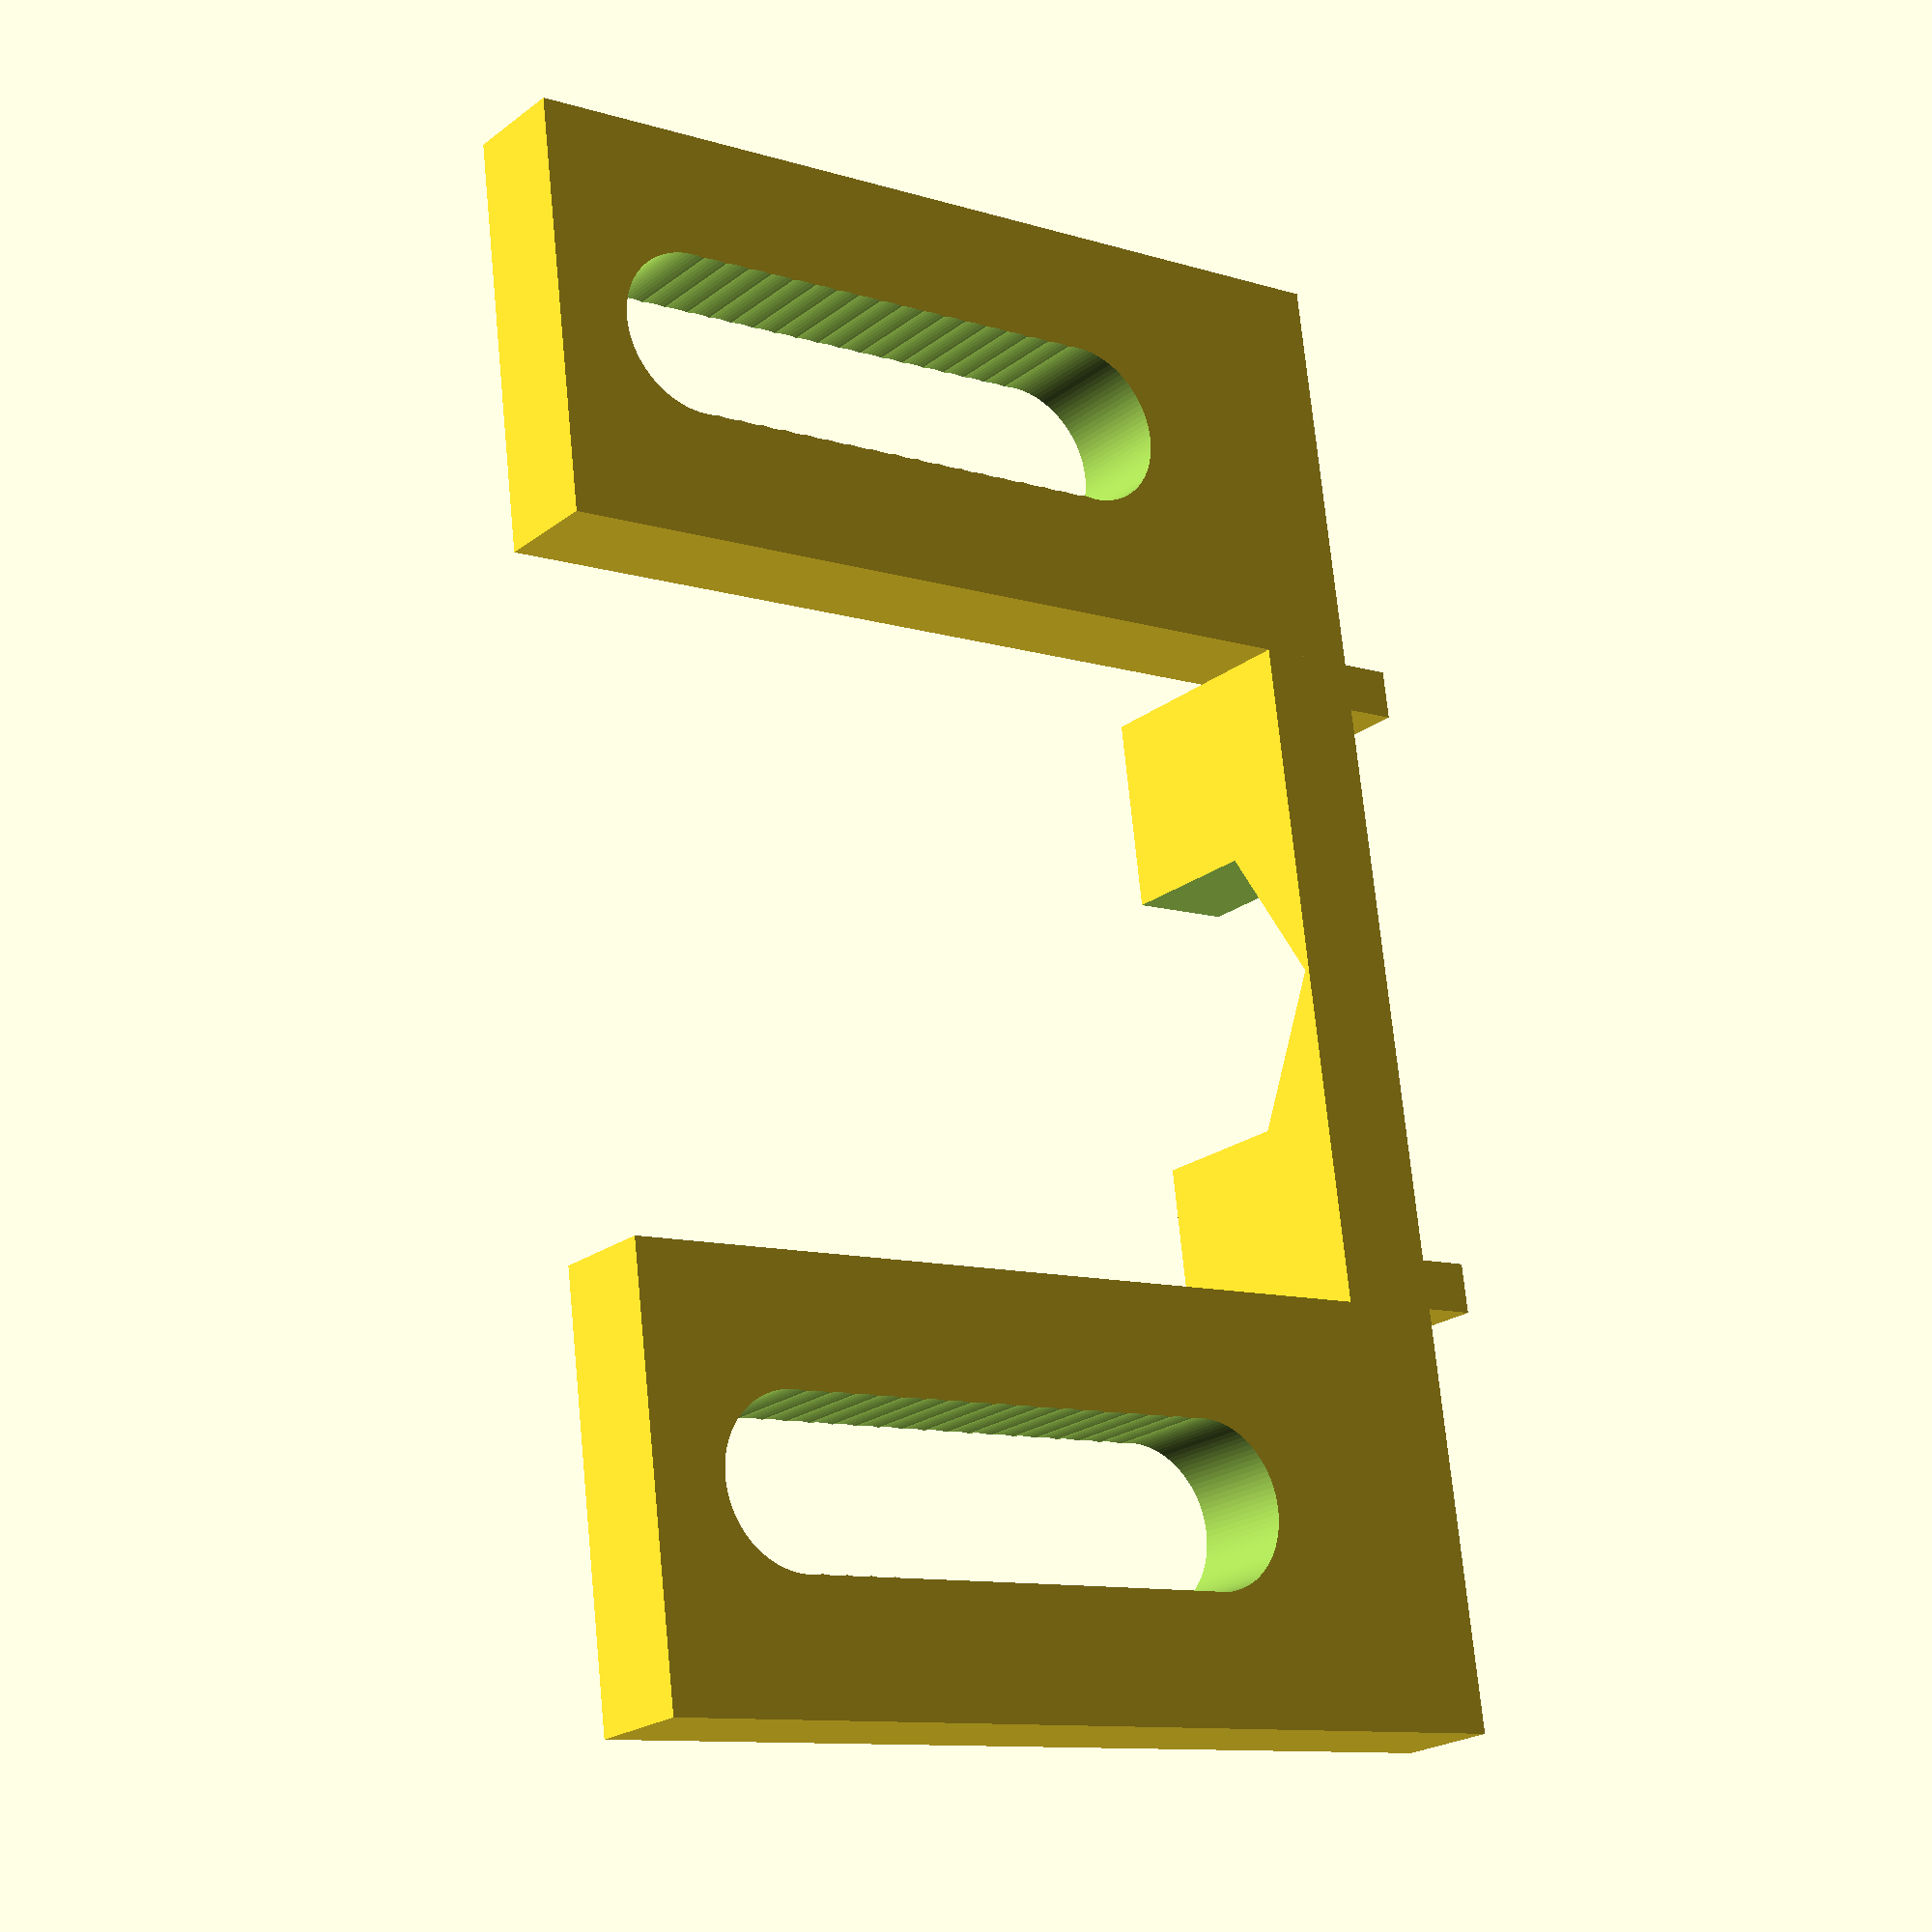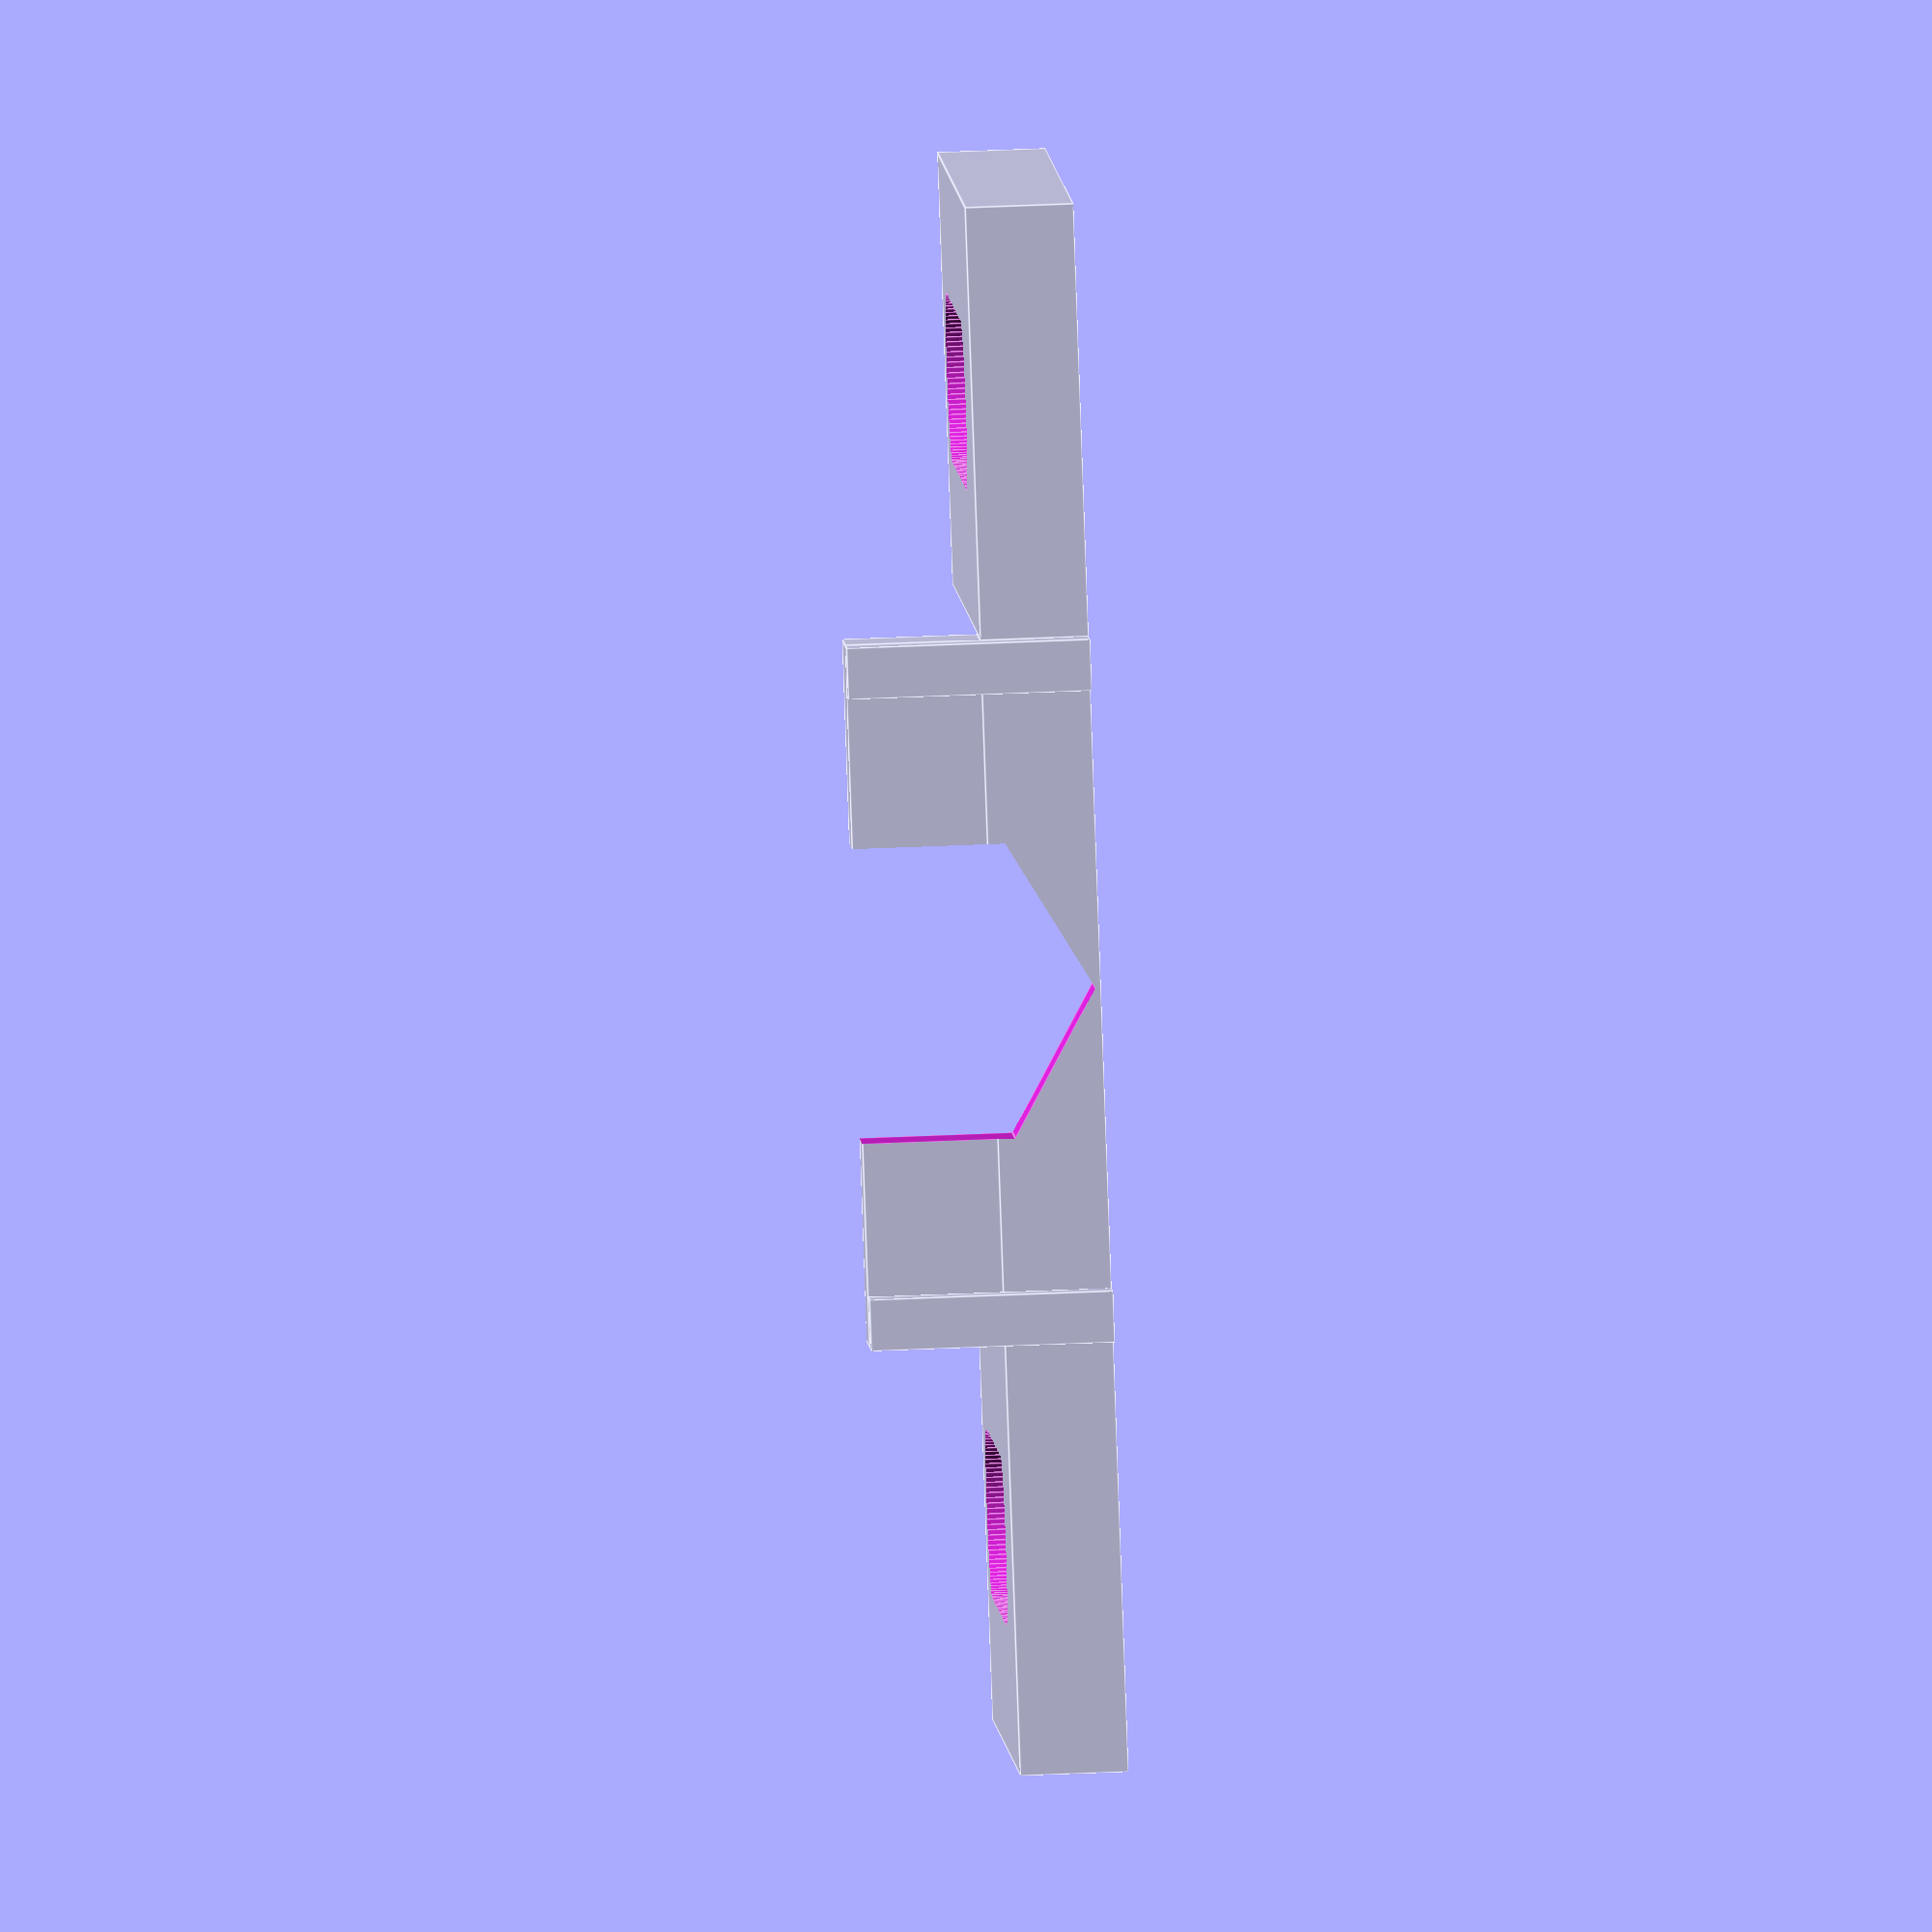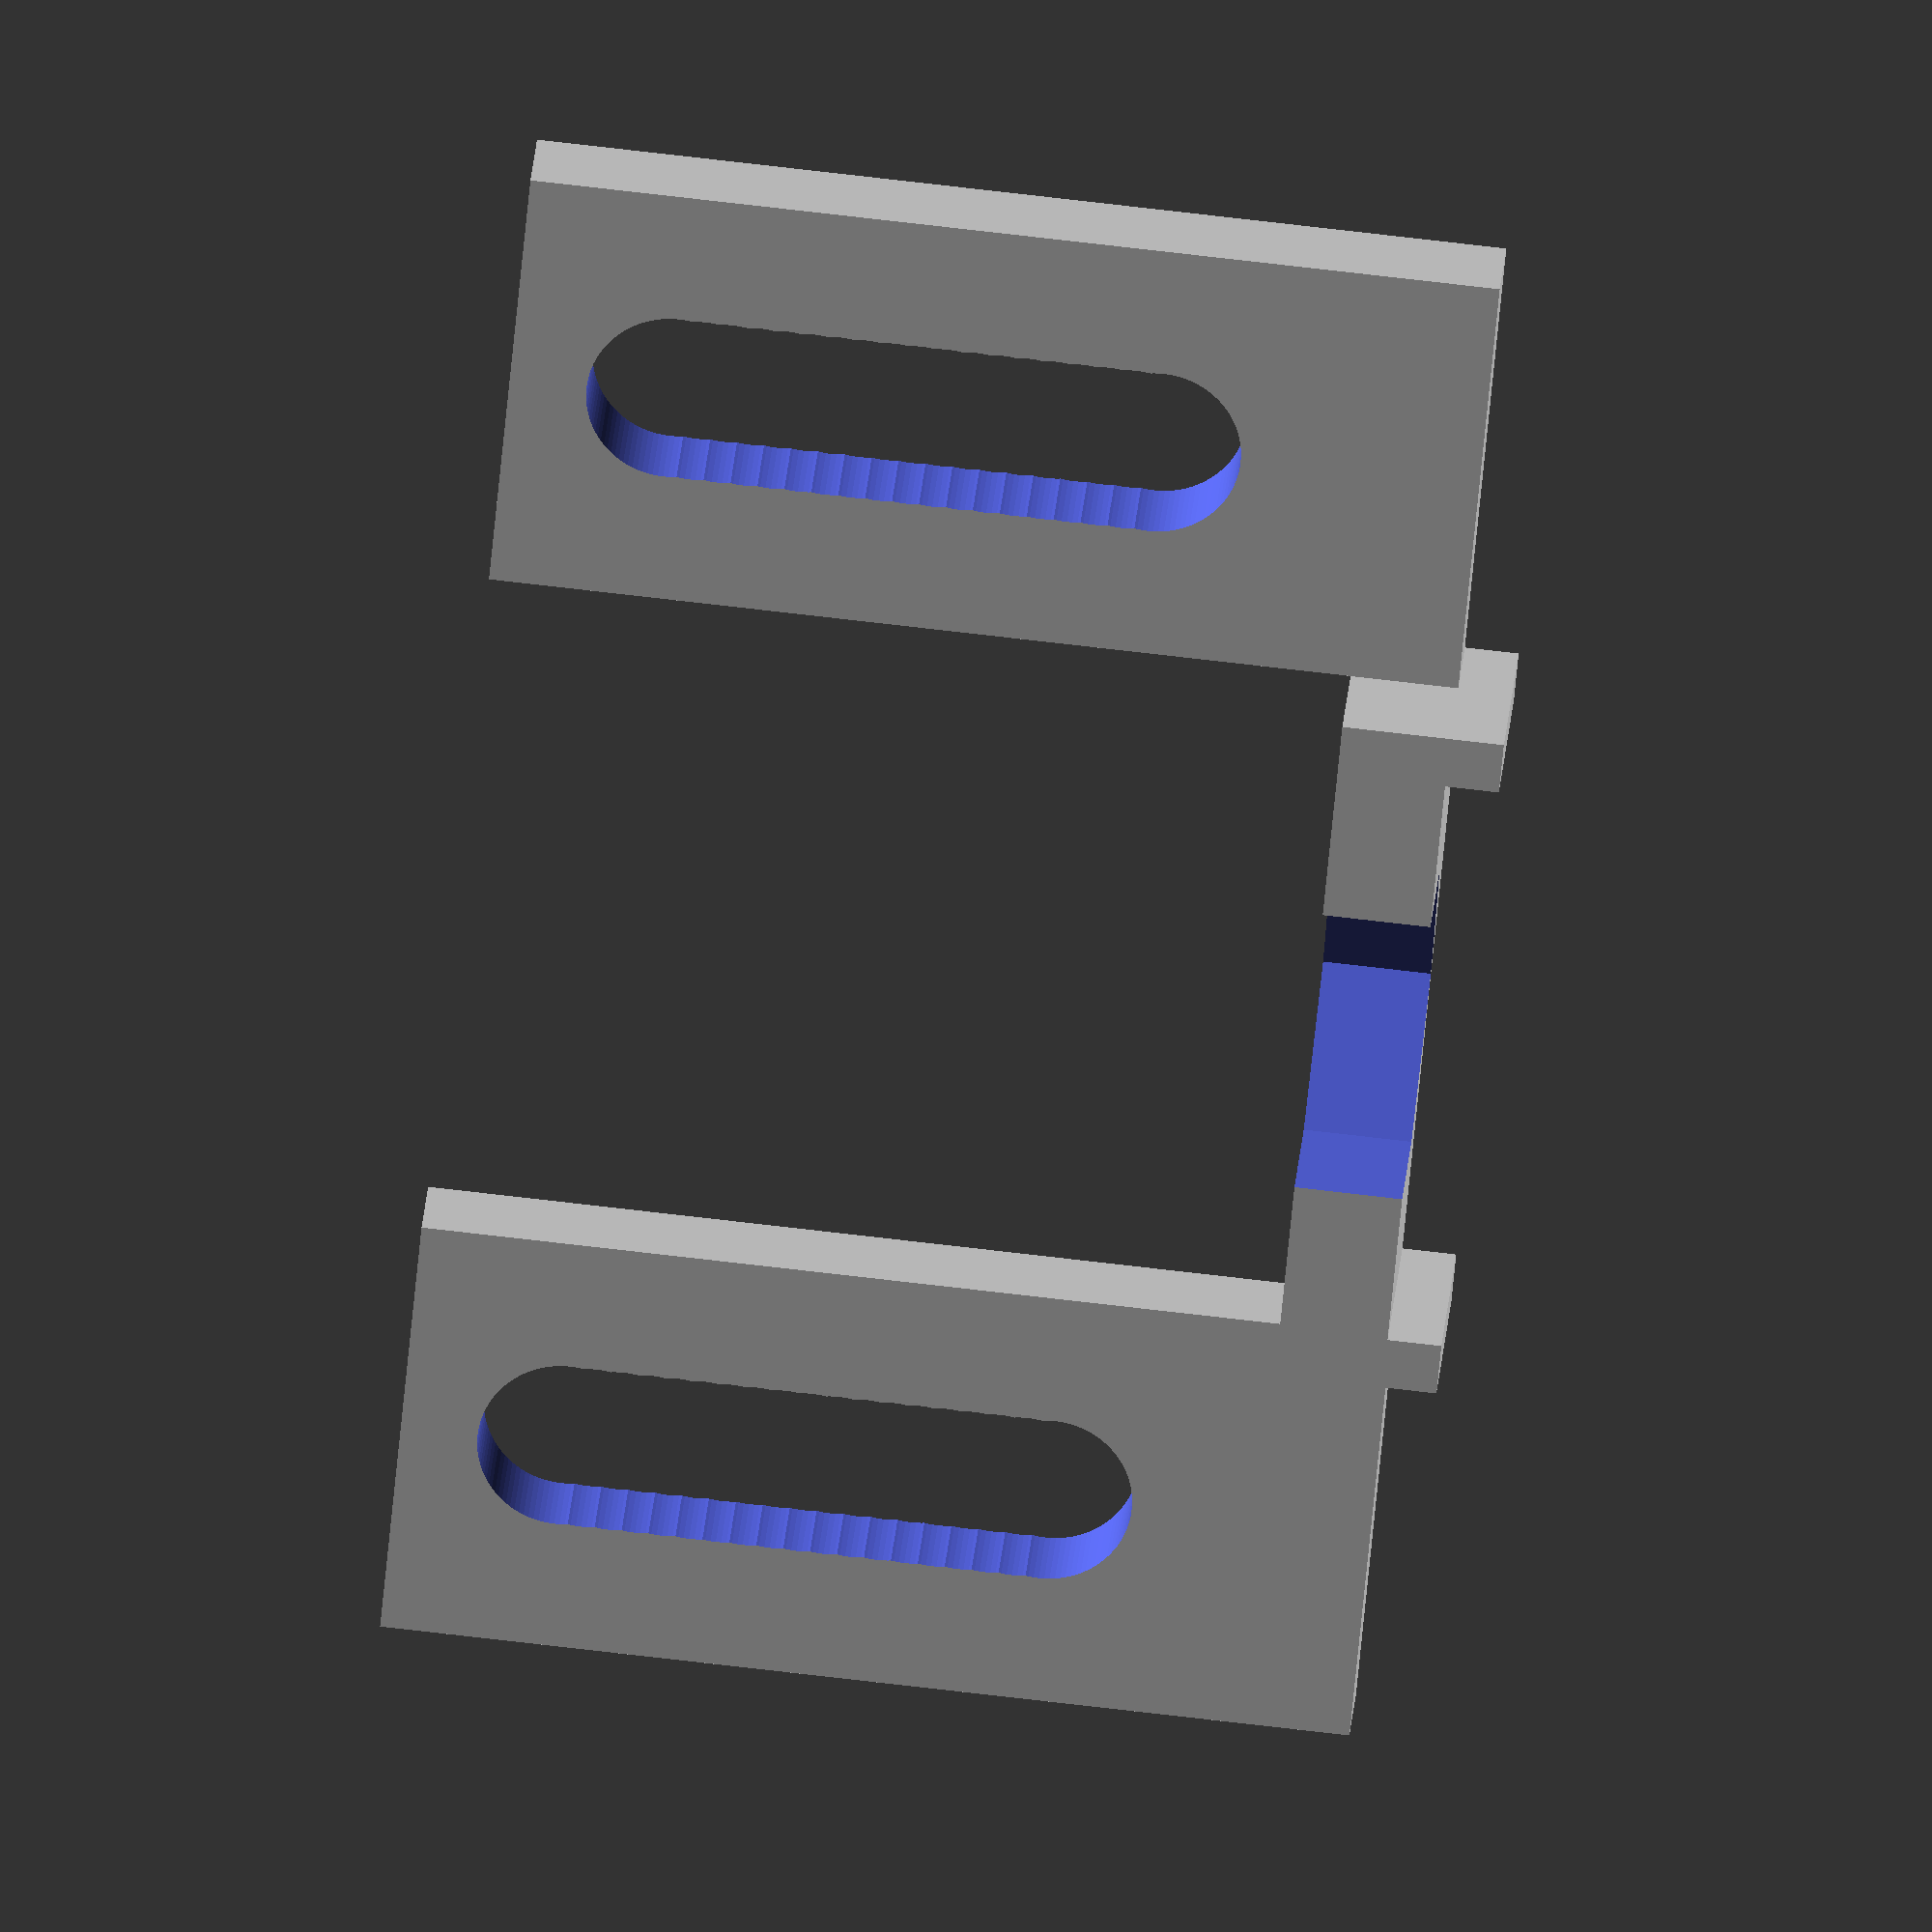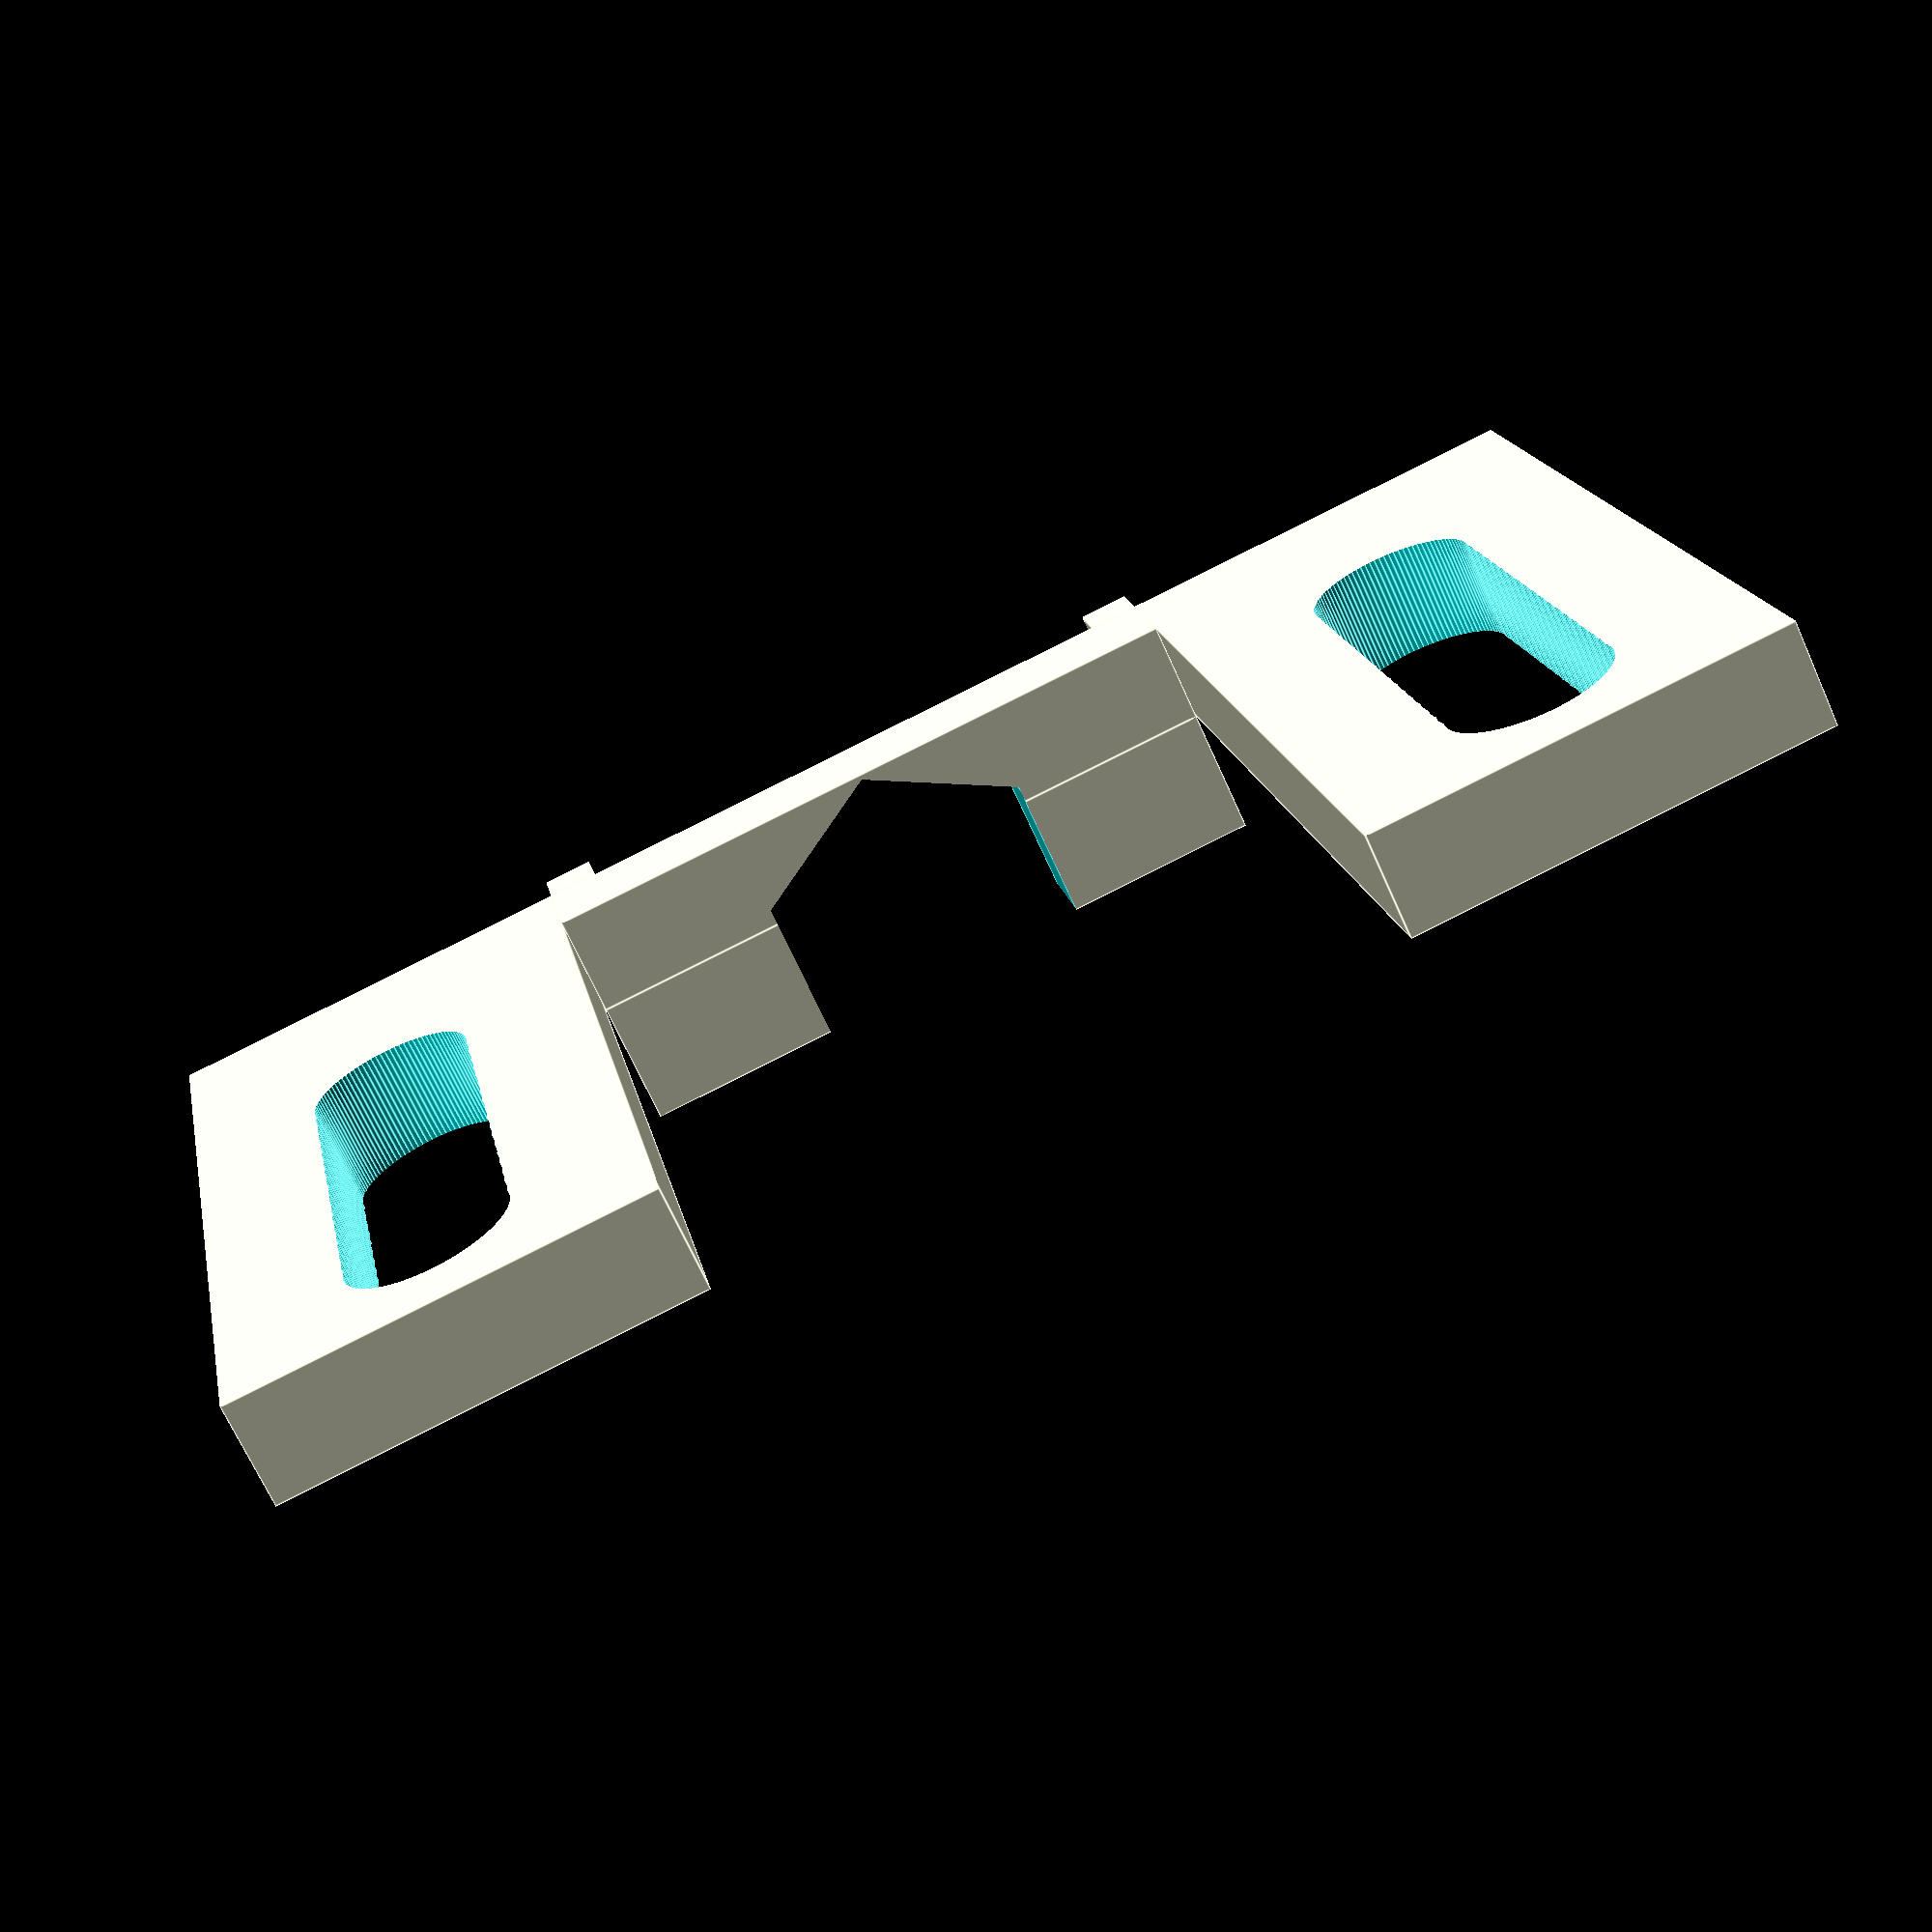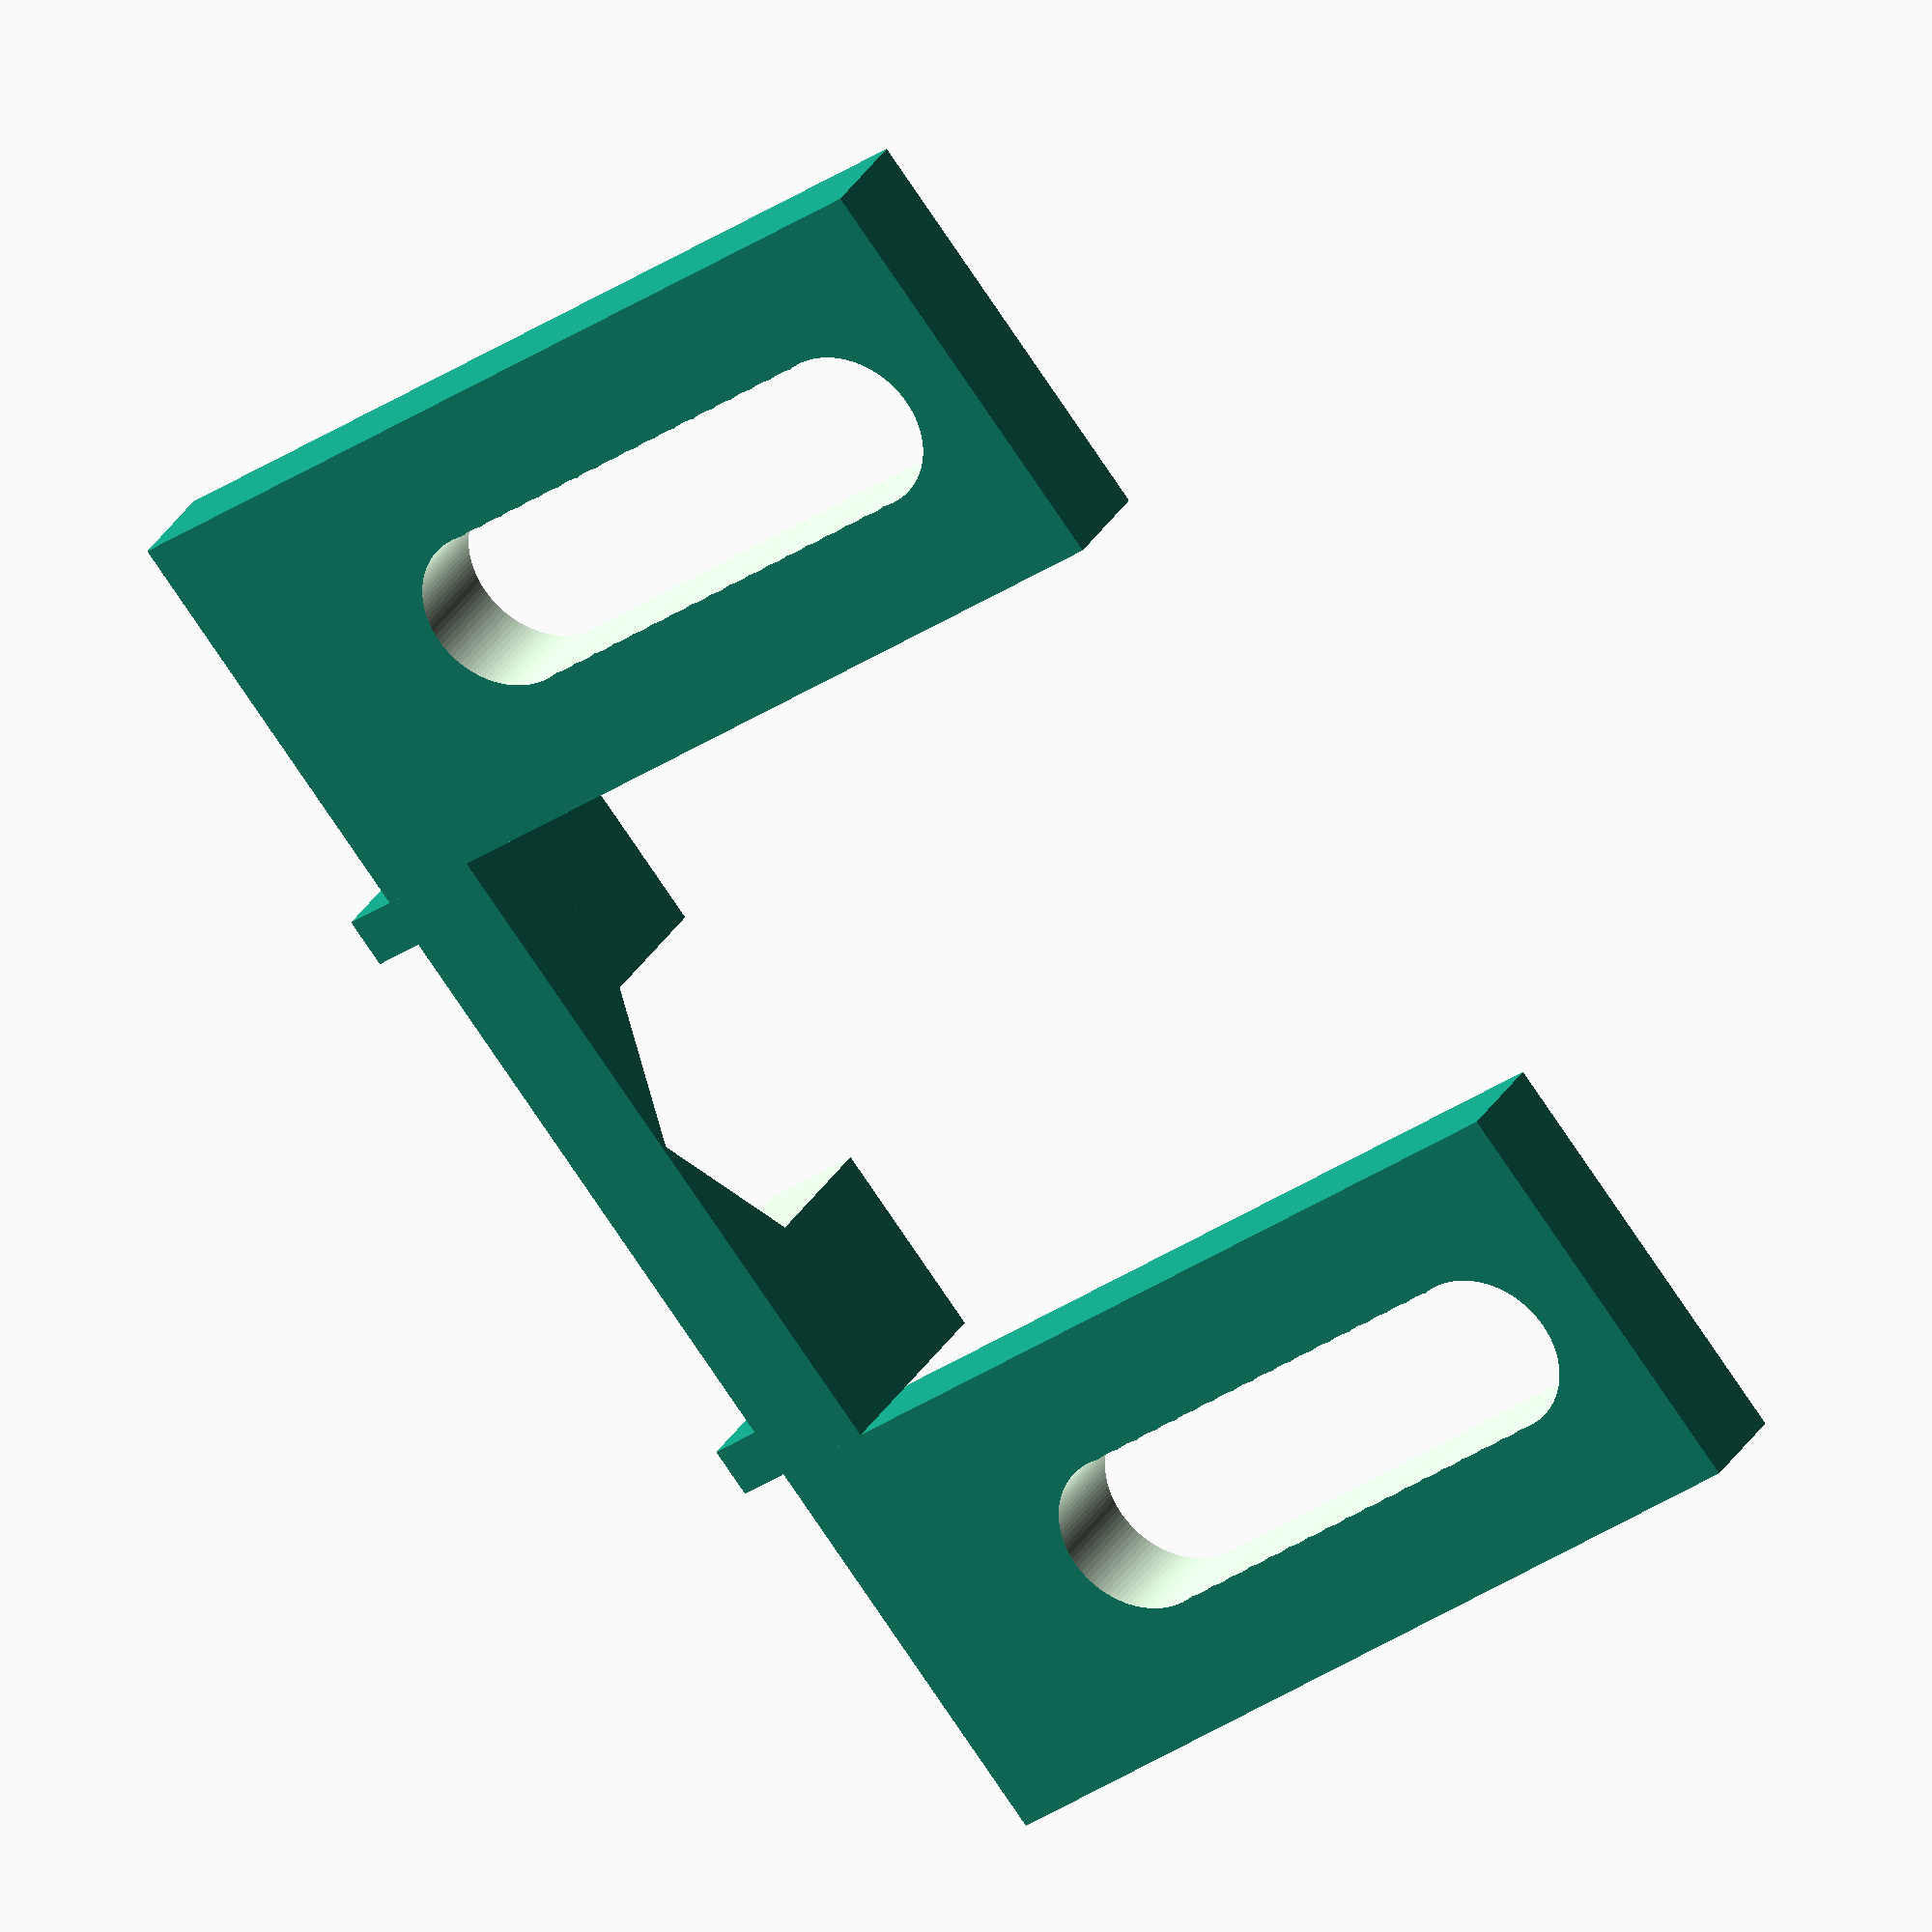
<openscad>
wall_width = 2;
guide_width = 1;
guide_height = 2.5;
mount_width = 8;
mount_offset = 0;
mount_len = 16 + wall_width;
middle_width = 17 - mount_width/2;
middle_len = wall_width;
holder_width = 11;
holder_length = 25 + guide_width*2;

rail_height = 20;
rail_width = 8;
rail_offset = 3;
rail_wall = 3;
rail_support = 1.2;
rail_support_height = 1;


nut_size = 3;
nut_h = 2.2;
nut_outer_d = 6;

module holder() {
    union() {
        cube([holder_length, holder_width, wall_width]);
        // walls
        translate([0, 0, wall_width])
            cube([holder_length, guide_width, 0.7]);
        translate([0, holder_width-guide_width, wall_width])
            cube([holder_length, guide_width, 0.7]);
        translate([0, 0, wall_width])
            cube([guide_width, holder_width, guide_height]);
        translate([holder_length-guide_width, 0, wall_width])
            cube([guide_width, holder_width, guide_height]);
        // cap
        translate([0, 0, wall_width+guide_height])
            cube([guide_width*2, holder_width, guide_width]);
        translate([holder_length-guide_width*2, 0, wall_width+guide_height])
            cube([guide_width*2, holder_width, guide_width]);
        
        translate([holder_length/2-rail_width/2, rail_offset, -rail_height])
            rail();
    }
}

module rail() {
    difference() {
        union() {
            cube([rail_width, rail_wall, rail_height]);
            translate([
                    (rail_width*(1-rail_support)/2),
                    (rail_wall*(1-rail_support)/2), 
                    rail_height-rail_support_height])
                cube([rail_width*rail_support, rail_wall*rail_support, rail_support_height]);
        }
        for(a=[nut_size:0.5:rail_height-nut_size]) {
                translate([rail_width/2, rail_wall+0.1, a])
                    rotate([90, 0, 0])
                        cylinder(rail_wall+0.2, r=nut_size/2*1.1, $fn=100);    
        }
    }
}

module bed_bracket() {
    difference() {
        cube([mount_len, mount_width, wall_width]);
//        linear_extrude([10, 0, 0])
        for(a=[nut_size+wall_width+1:0.5:mount_len-nut_size])
                translate([a, mount_width/2, -0.1])
                    cylinder(wall_width+0.2, r=nut_size/2*1.05, $fn=100);
    }
}

module mount_plate() {
        difference() {

            union() {
                translate([wall_width, 0, wall_width])
                    rotate([0, -90, 0])
                        cube([guide_height, middle_width, wall_width]);
                cube([middle_len, middle_width, wall_width]);
                translate([mount_offset, middle_width, 0])
                    bed_bracket();                    
                translate([mount_offset, -mount_width, 0])
                    bed_bracket();
                translate([-guide_width, 0, 0])
                    cube([guide_width, guide_width*0.95, guide_height+wall_width]);
                translate([-guide_width, middle_width-guide_width*0.95, 0])
                    cube([guide_width, guide_width*0.95, guide_height+wall_width]);
            }
            
            translate([wall_width+0.1, middle_width/2, wall_width + guide_height/2])
                rotate([0, -90, 0])
                    cylinder(nut_h, r=nut_outer_d/2*1.05, $fn=6); 

            translate([wall_width+0.1, middle_width/2, wall_width + guide_height/2])
                rotate([0, -90, 0])
                    cylinder(wall_width+0.2, r=nut_size/2*1.05, $fn=100); 

                   
        }

}

//holder();

 mount_plate();
</openscad>
<views>
elev=201.9 azim=187.1 roll=37.5 proj=p view=solid
elev=306.0 azim=129.3 roll=87.4 proj=o view=edges
elev=337.9 azim=185.5 roll=3.5 proj=o view=wireframe
elev=68.8 azim=101.3 roll=204.2 proj=p view=edges
elev=149.4 azim=38.2 roll=334.7 proj=o view=solid
</views>
